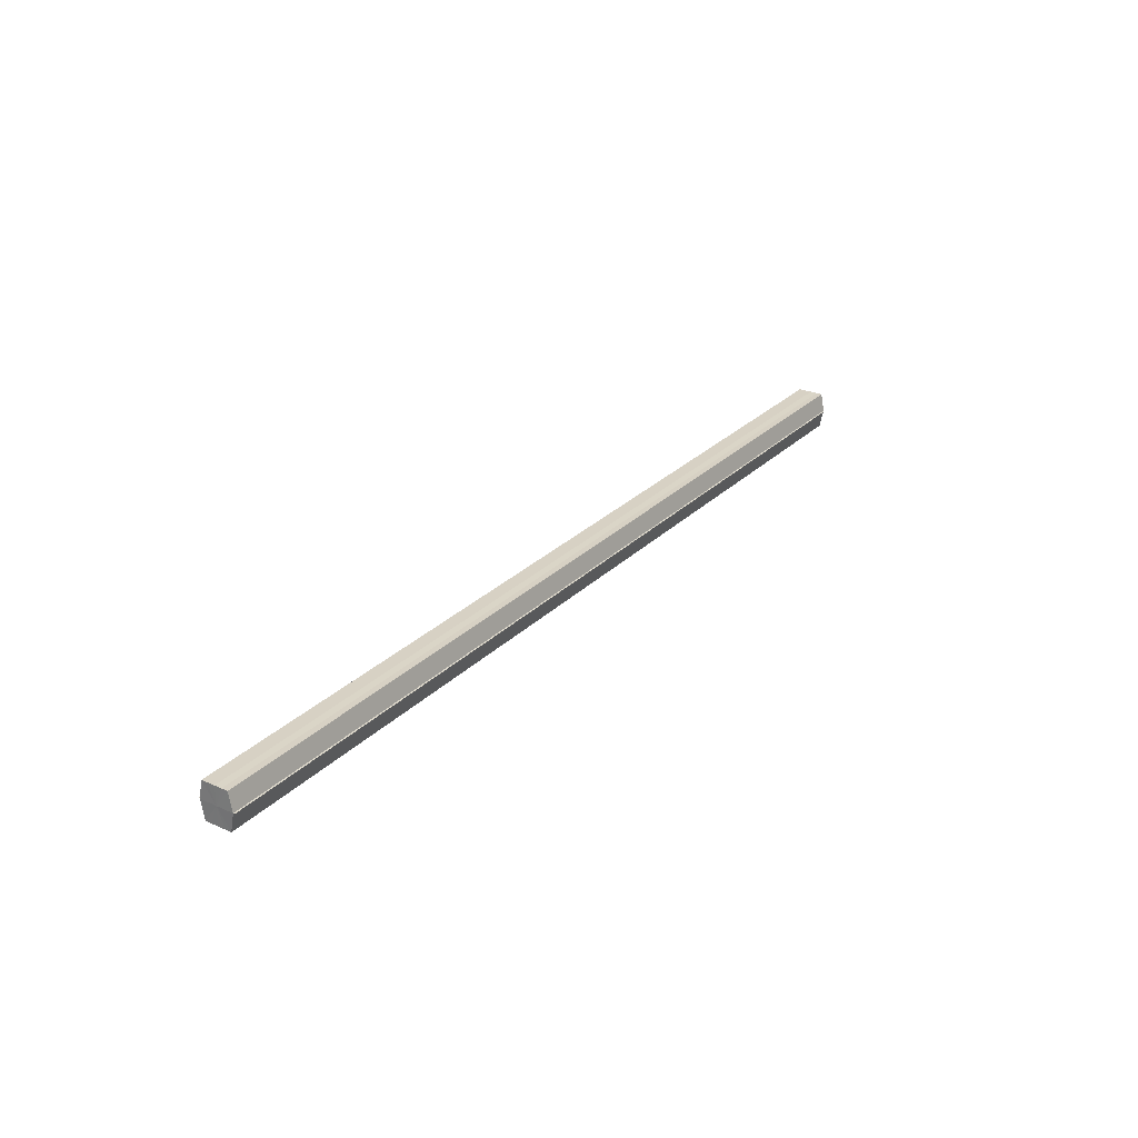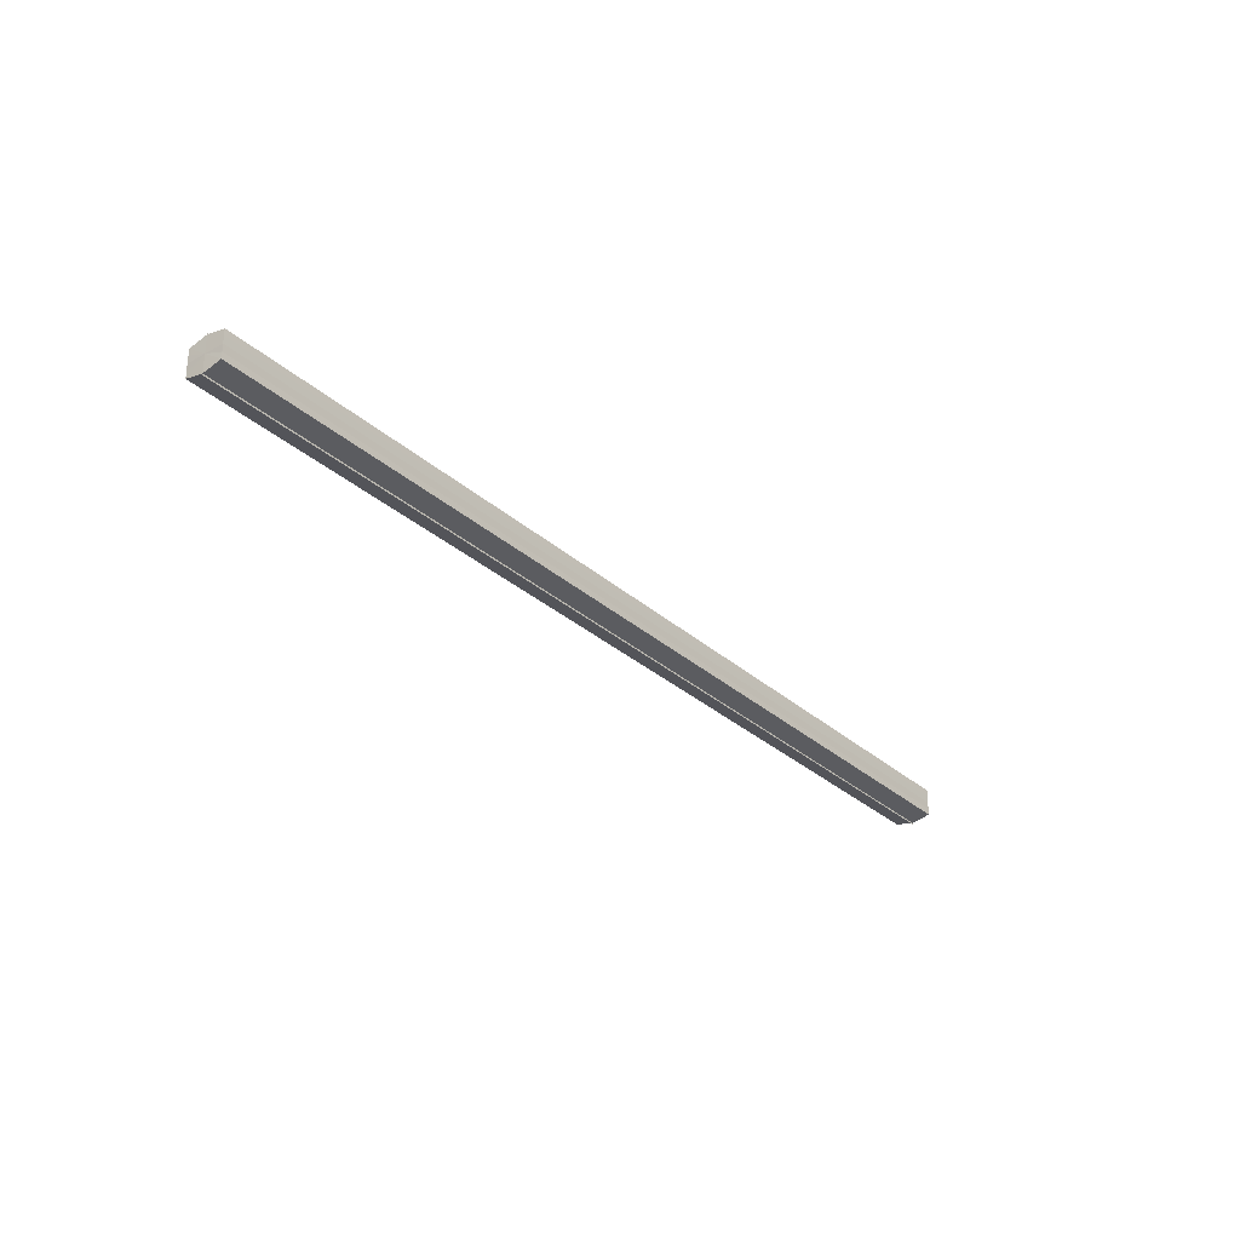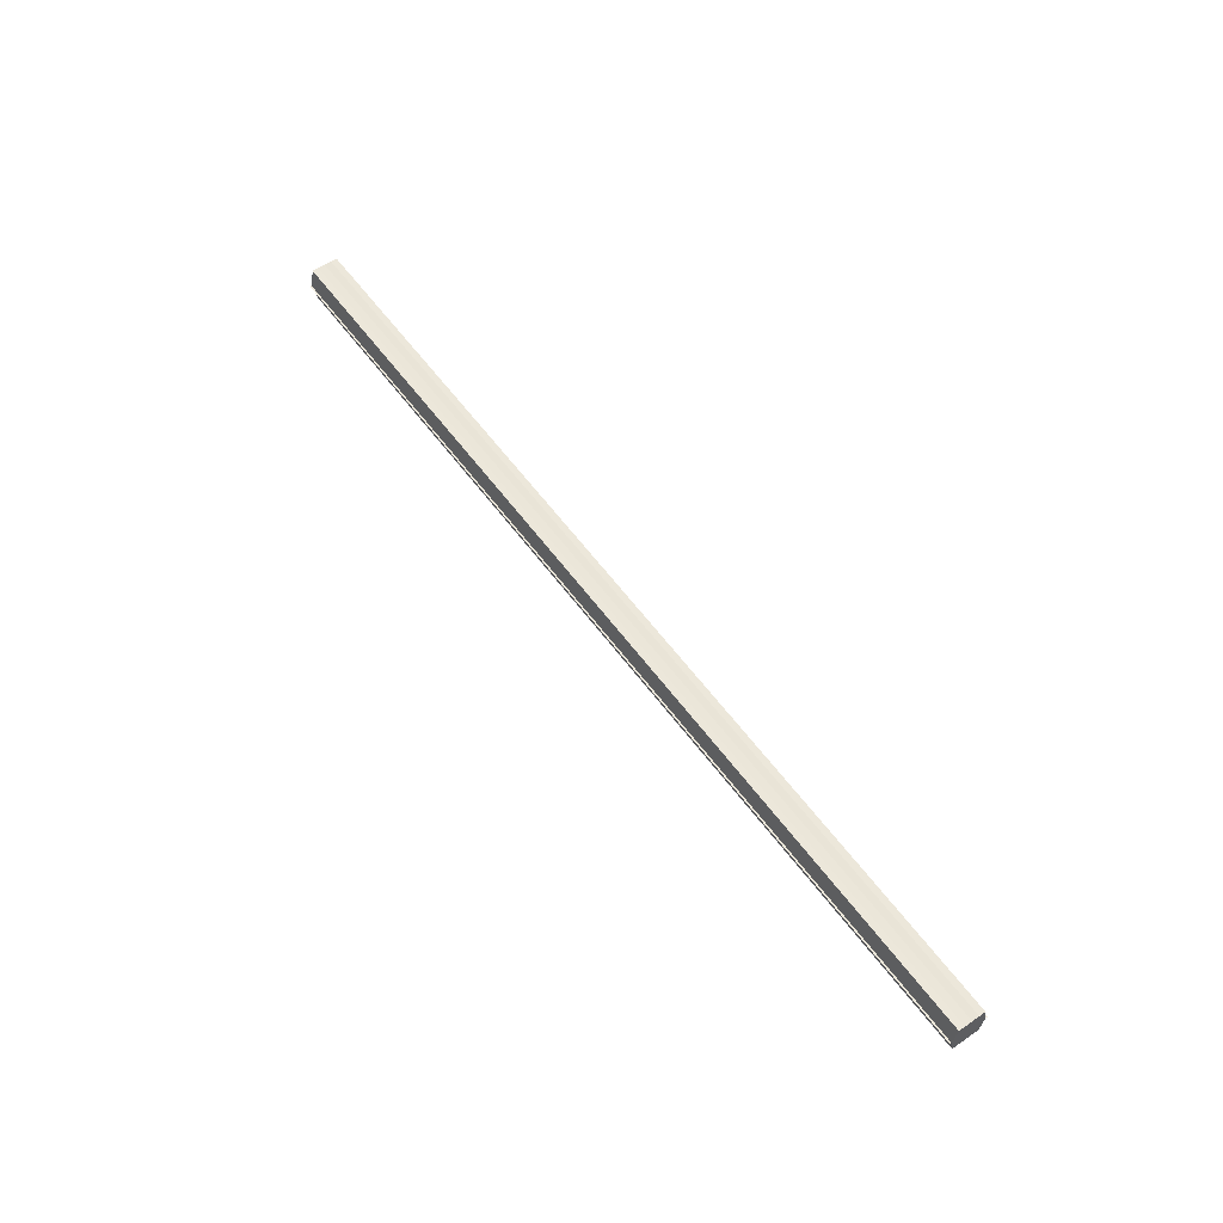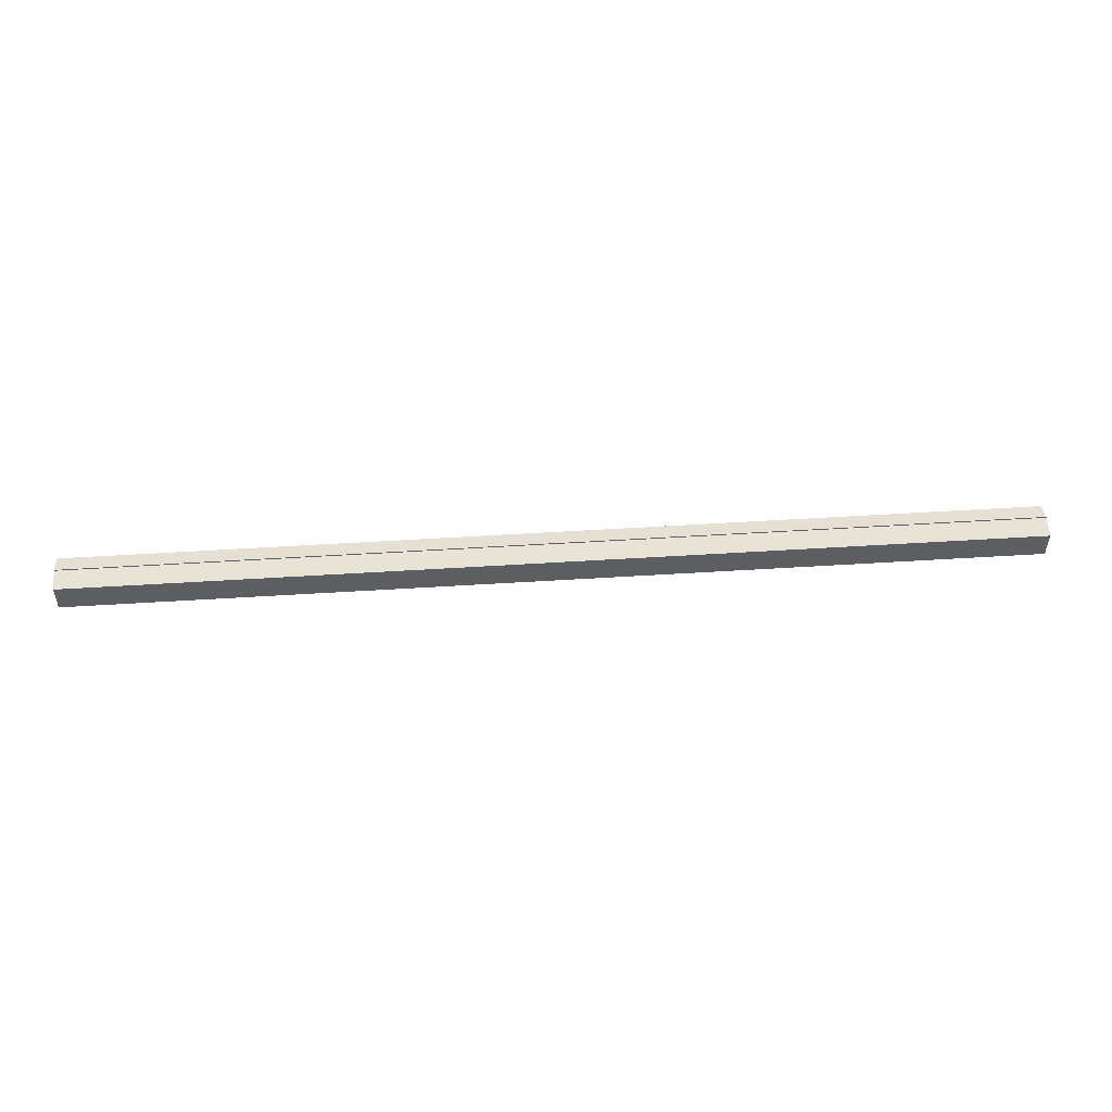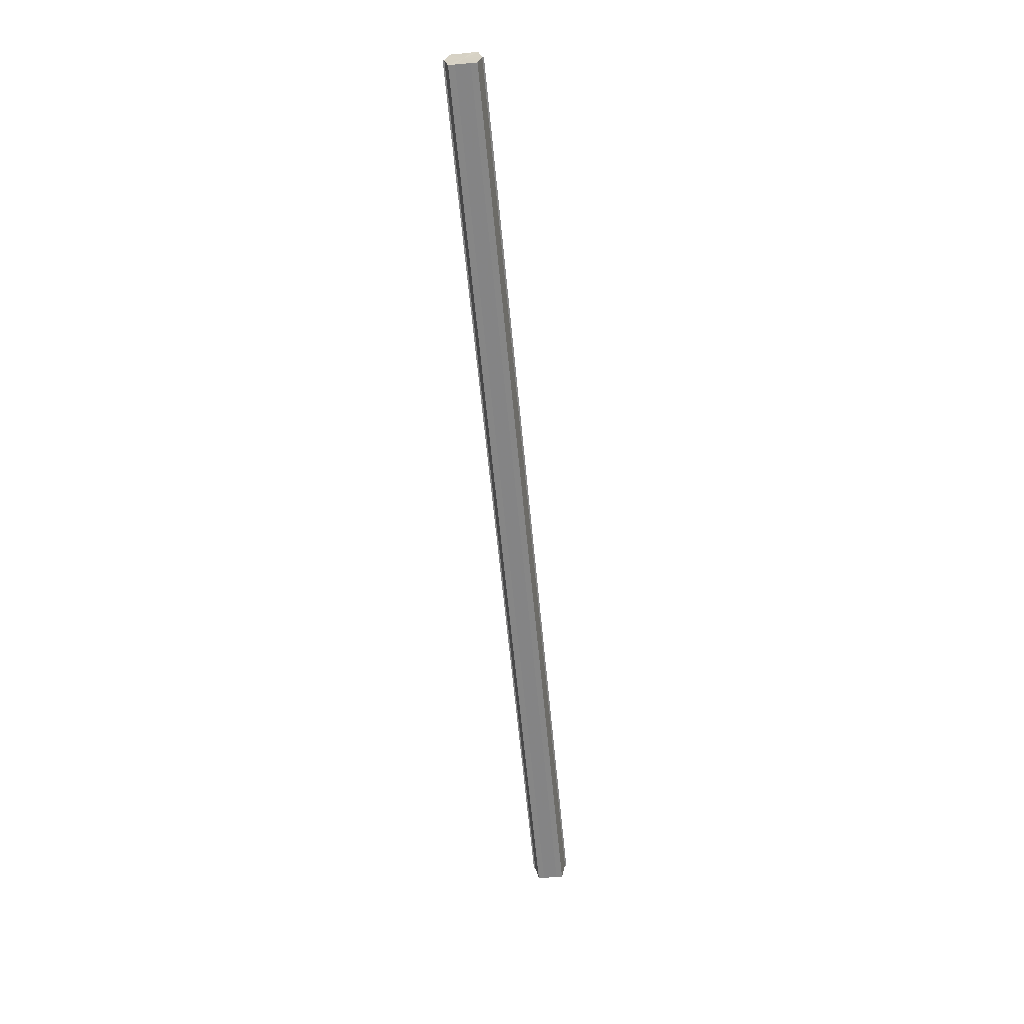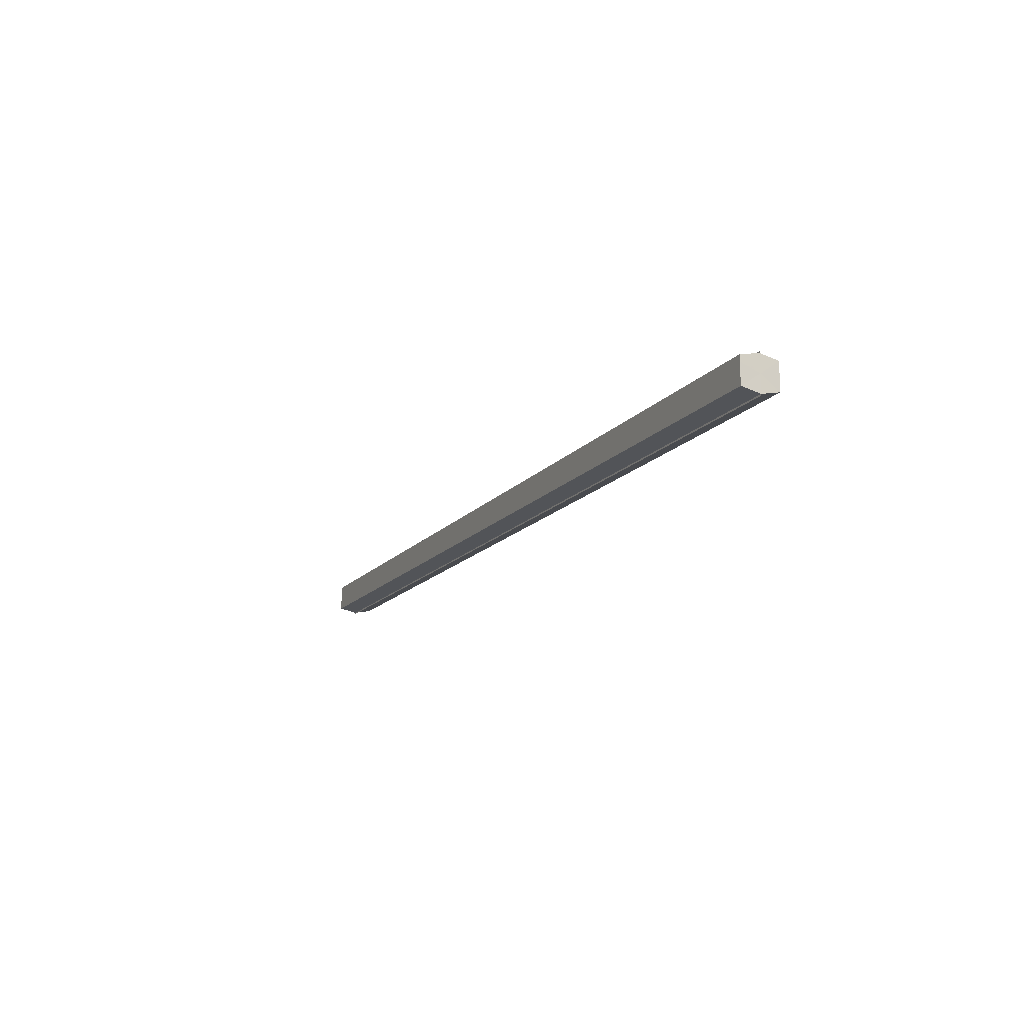
<metadata>
{"format":"obj","ext":"obj","renderer":"f3d","projection":"perspective","resolution":1024,"background":"white","views":[{"elev":27.5,"azim":124.5,"up":"+Y"},{"elev":-30.7,"azim":-51.5,"up":"+Z"},{"elev":57.4,"azim":54.3,"up":"+Y"},{"elev":50.4,"azim":-4.0,"up":"+Z"},{"elev":-61.6,"azim":-84.6,"up":"+Y"},{"elev":-15.1,"azim":65.0,"up":"+Z"}]}
</metadata>
<code>
o 2623
v 2222 1879 17.53
v 2222 1879 17.53
v 2221 1879 17.53
v 2222 1879 17.54
v 2221 1879 17.53
v 2222 1879 17.53
v 2221 1879 17.53
v 2222 1879 17.54
v 2221 1879 17.54
v 2222 1879 17.52
v 2221 1879 17.52
v 2222 1879 17.54
v 2221 1879 17.54
v 2222 1879 17.52
v 2221 1879 17.52
v 2222 1879 17.52
v 2222 1879 17.52
v 2221 1879 17.52
v 2222 1879 17.52
v 2221 1879 17.52
v 2222 1879 17.53
v 2221 1879 17.53
v 2222 1879 17.53
v 2221 1879 17.53
v 2222 1879 17.53
v 2221 1879 17.53
v 2222 1879 17.54
v 2221 1879 17.54
v 2222 1879 17.54
v 2221 1879 17.54
v 2222 1879 17.53
v 2222 1879 17.54
v 2222 1879 17.53
v 2222 1879 17.54
v 2222 1879 17.53
v 2222 1879 17.53
v 2222 1879 17.53
v 2222 1879 17.53
v 2222 1879 17.52
v 2222 1879 17.53
v 2222 1879 17.52
v 2222 1879 17.52
v 2221 1879 17.52
v 2221 1879 17.52
v 2221 1879 17.52
v 2221 1879 17.53
v 2222 1879 17.52
v 2222 1879 17.52
v 2222 1879 17.52
v 2221 1879 17.53
v 2222 1879 17.53
v 2222 1879 17.52
v 2221 1879 17.52
v 2221 1879 17.53
v 2222 1879 17.53
v 2222 1879 17.53
v 2221 1879 17.53
v 2221 1879 17.54
v 2222 1879 17.53
v 2222 1879 17.53
v 2221 1879 17.53
v 2222 1879 17.53
v 2221 1879 17.53
v 2222 1879 17.54
v 2221 1879 17.54
v 2221 1879 17.54
v 2222 1879 17.54
v 2222 1879 17.54
v 2222 1879 17.54
v 2222 1879 17.54
v 2221 1879 17.54
v 2221 1879 17.53
v 2221 1879 17.53
v 2221 1879 17.53
v 2221 1879 17.53
v 2221 1879 17.54
v 2221 1879 17.52
v 2221 1879 17.54
v 2221 1879 17.52
v 2221 1879 17.54
v 2221 1879 17.52
v 2221 1879 17.53
v 2221 1879 17.53
v 2221 1879 17.53
f 1 2 3
f 2 4 5
f 6 1 7
f 4 8 9
f 10 6 11
f 12 8 13
f 14 10 15
f 14 16 15
f 15 17 18
f 15 19 20
f 20 21 22
f 22 23 24
f 24 25 26
f 26 27 28
f 28 29 30
f 13 29 30
f 31 32 29
f 31 33 32
f 31 29 34
f 31 35 33
f 31 34 36
f 31 37 35
f 31 36 38
f 31 39 37
f 31 38 40
f 31 40 41
f 31 42 39
f 31 41 42
f 43 42 44
f 45 42 44
f 46 47 43
f 48 49 45
f 50 51 46
f 52 49 53
f 54 55 50
f 56 52 57
f 58 59 54
f 60 56 61
f 62 60 63
f 64 62 65
f 66 67 58
f 68 64 66
f 68 69 66
f 66 70 71
f 72 73 74
f 72 75 73
f 72 74 76
f 72 77 75
f 72 76 78
f 72 79 77
f 72 78 80
f 72 81 79
f 72 80 82
f 72 83 81
f 72 82 84
f 72 84 83

</code>
